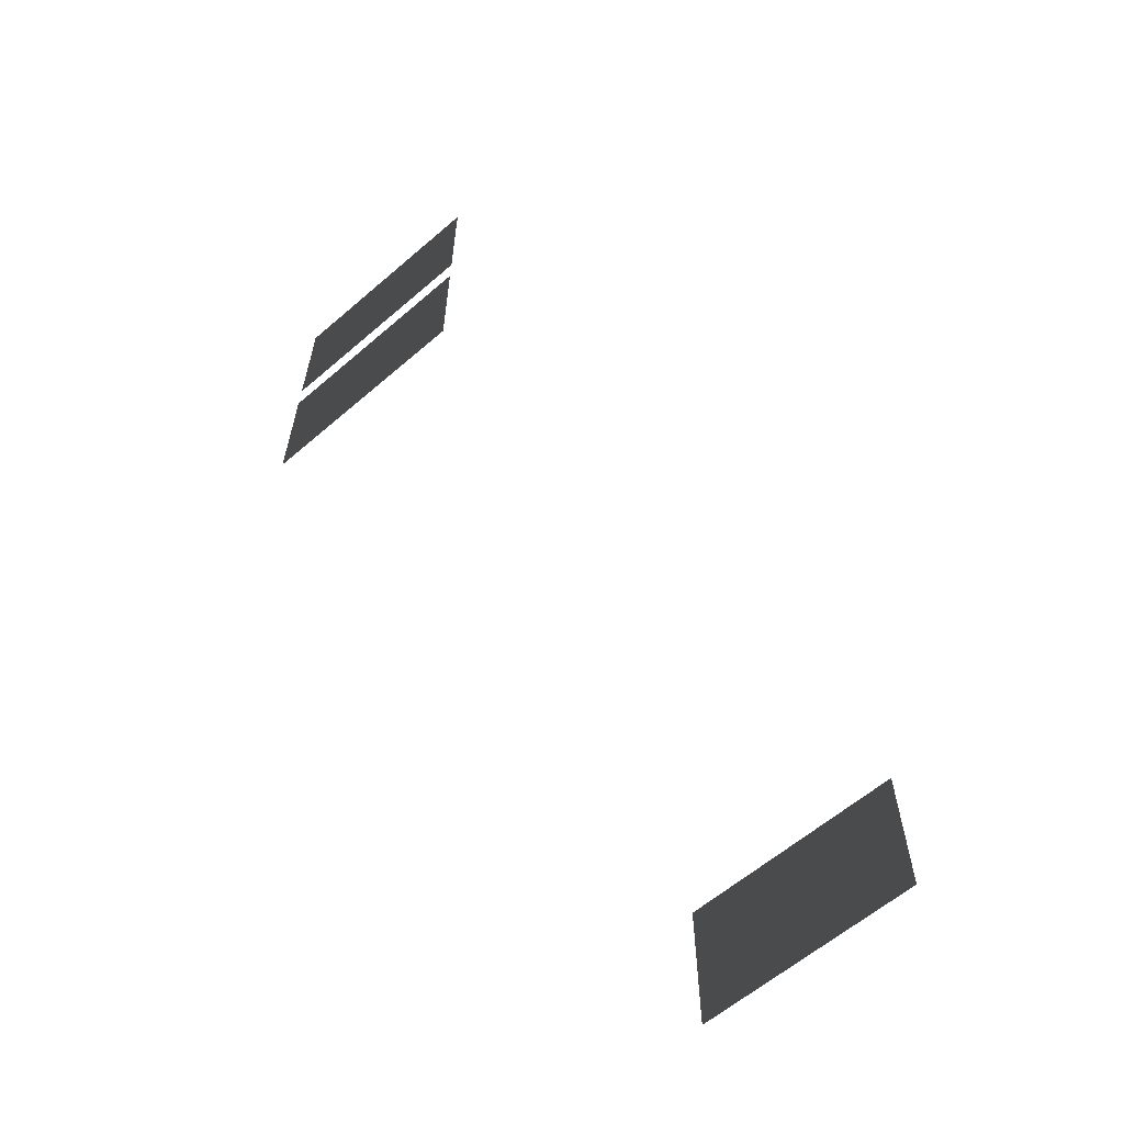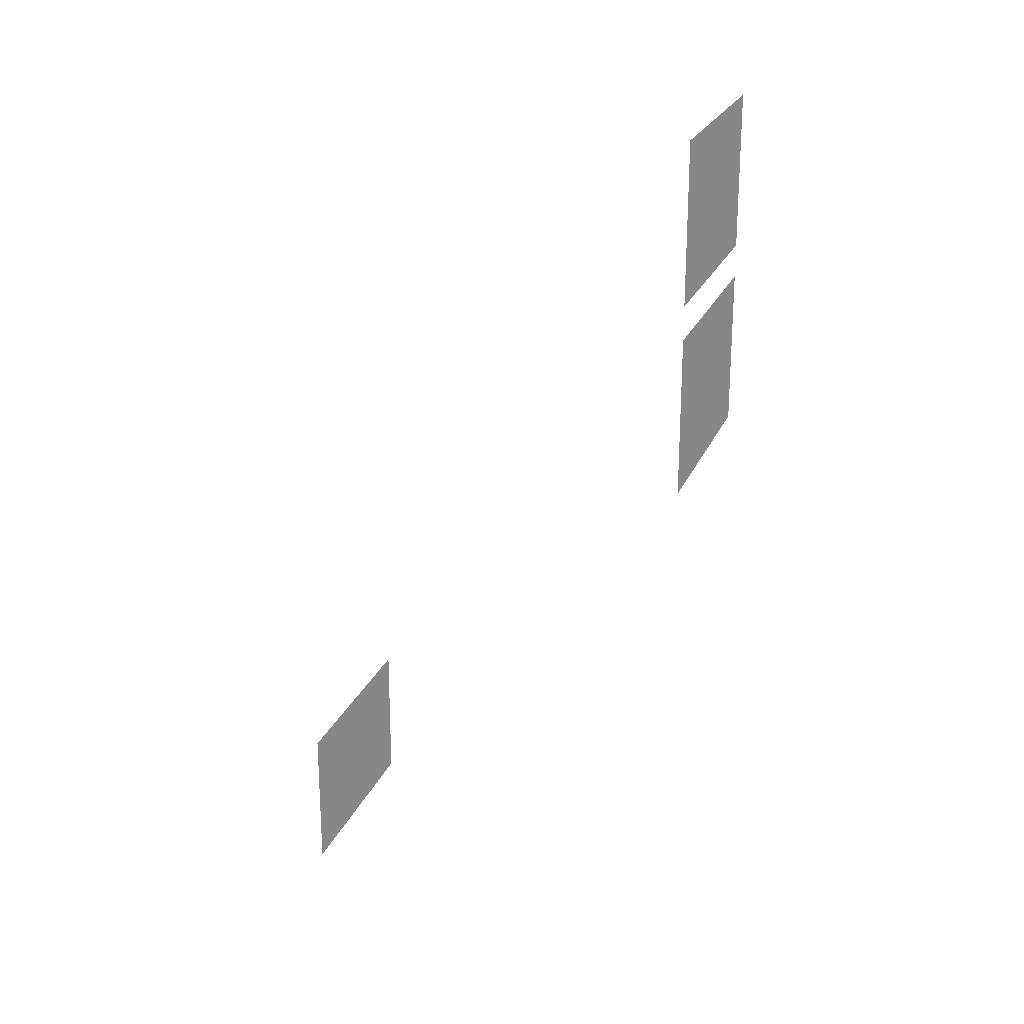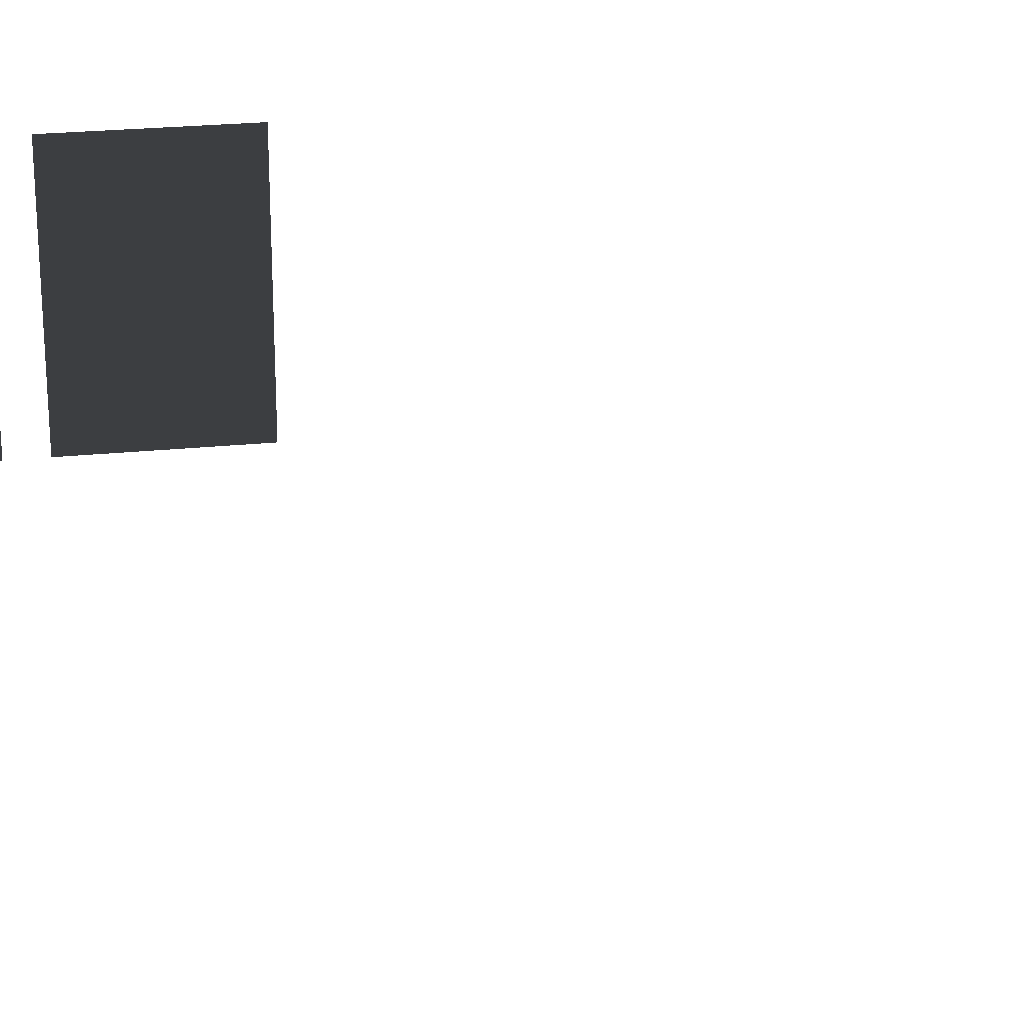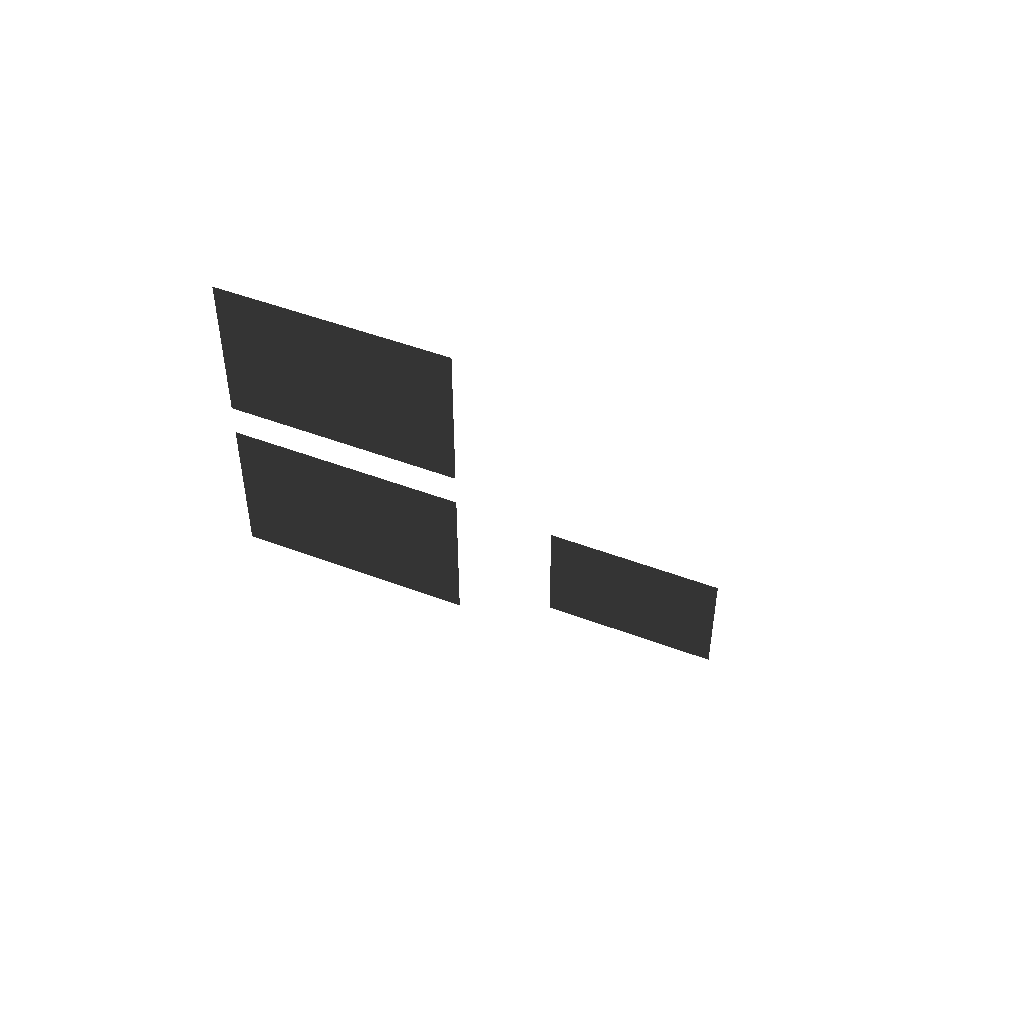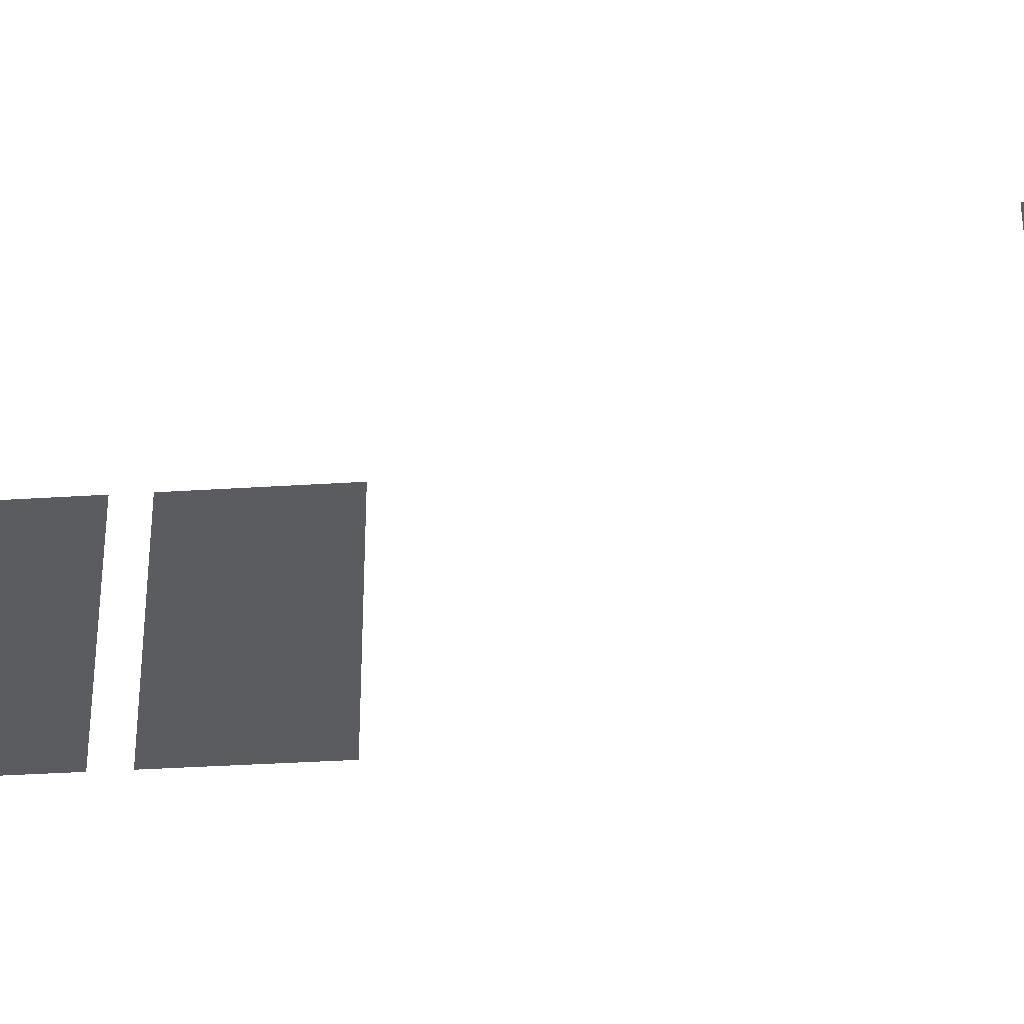
<metadata>
{"format":"obj","ext":"obj","renderer":"f3d","projection":"perspective","resolution":1024,"background":"white","views":[{"elev":-61.2,"azim":131.2,"up":"+Y"},{"elev":22.8,"azim":18.1,"up":"+Y"},{"elev":24.3,"azim":-99.6,"up":"+Z"},{"elev":49.4,"azim":112.7,"up":"+Y"},{"elev":-34.2,"azim":-85.0,"up":"+Z"}]}
</metadata>
<code>
v -3.91 -0.62 2.352
v -3.91 -0.62 -0.1493
v -3.91 1.062 -0.1493
v -3.91 1.062 2.352
v 1.096 7.857 3.972
v 1.096 7.857 1.471
v 1.096 9.539 1.471
v 1.096 9.539 3.972
v 1.096 5.817 3.972
v 1.096 5.817 1.471
v 1.096 7.498 1.471
v 1.096 7.498 3.972
g Building_t8.042_35025_60
f 1 3 2
f 1 4 3
f 5 7 6
f 5 8 7
f 9 11 10
f 9 12 11

</code>
